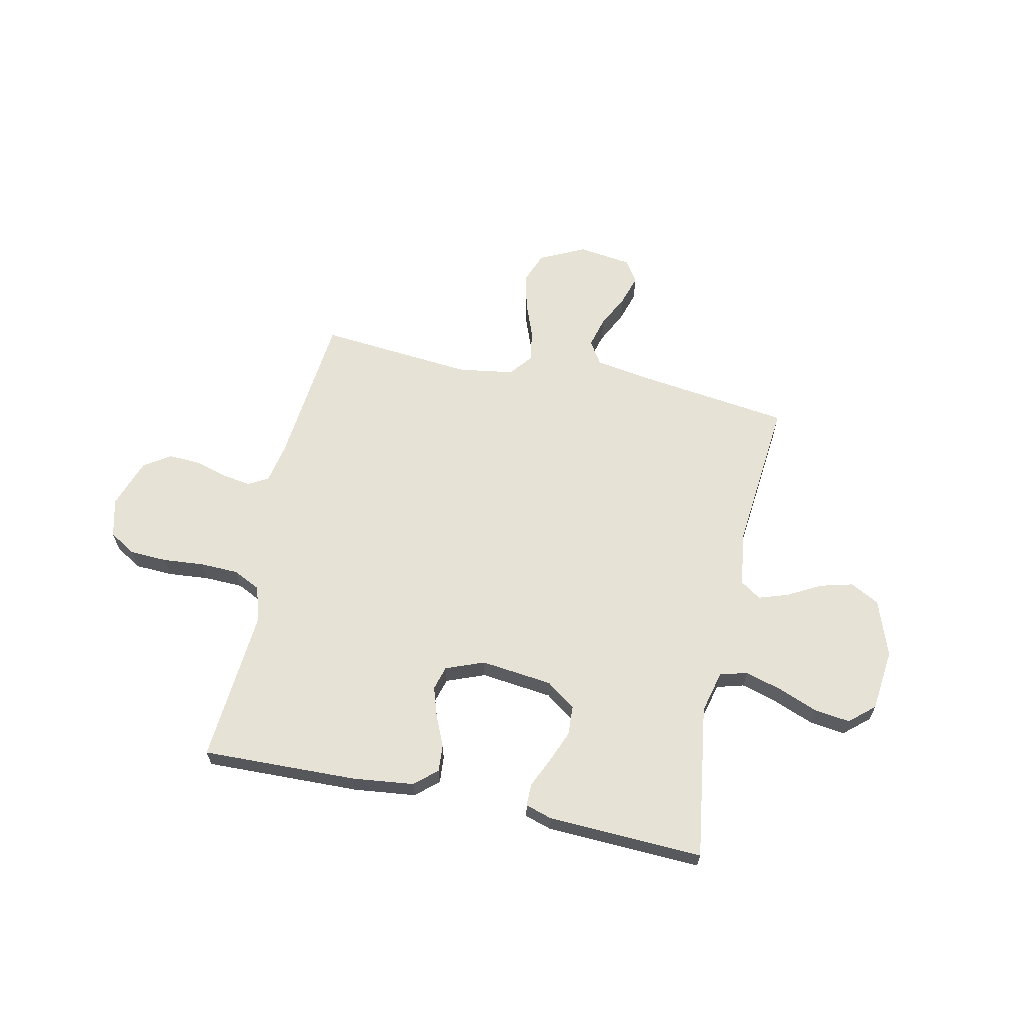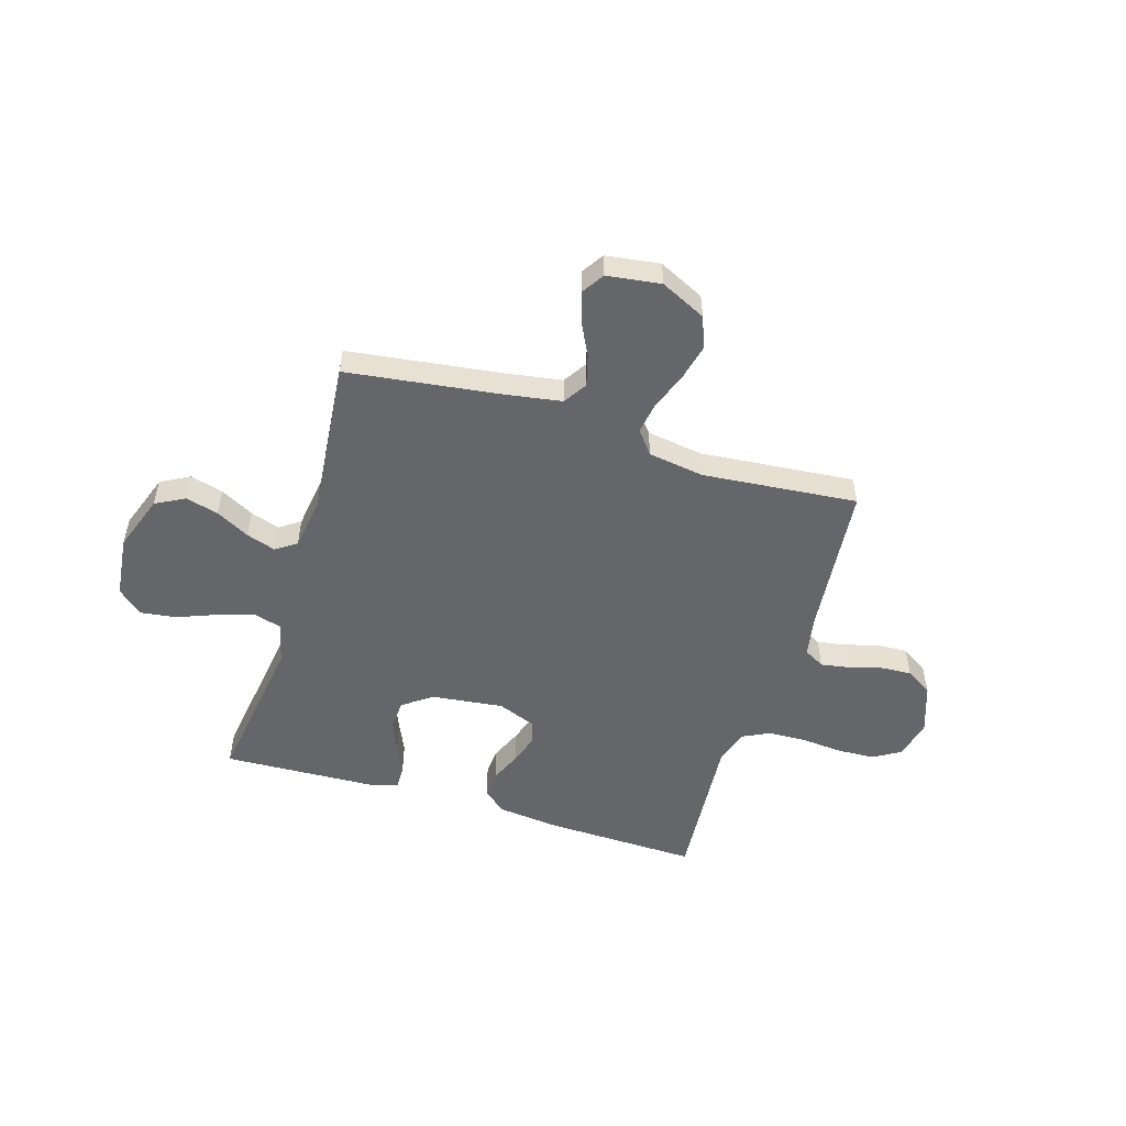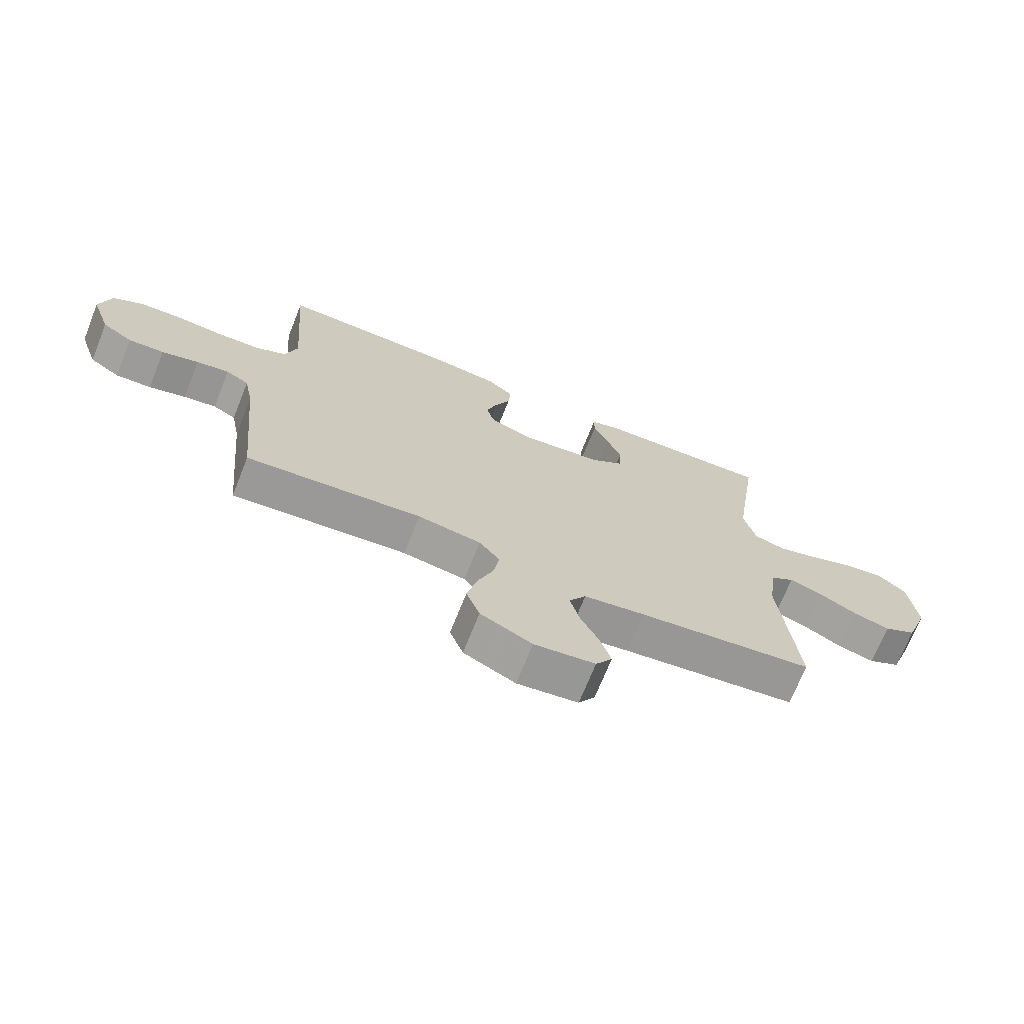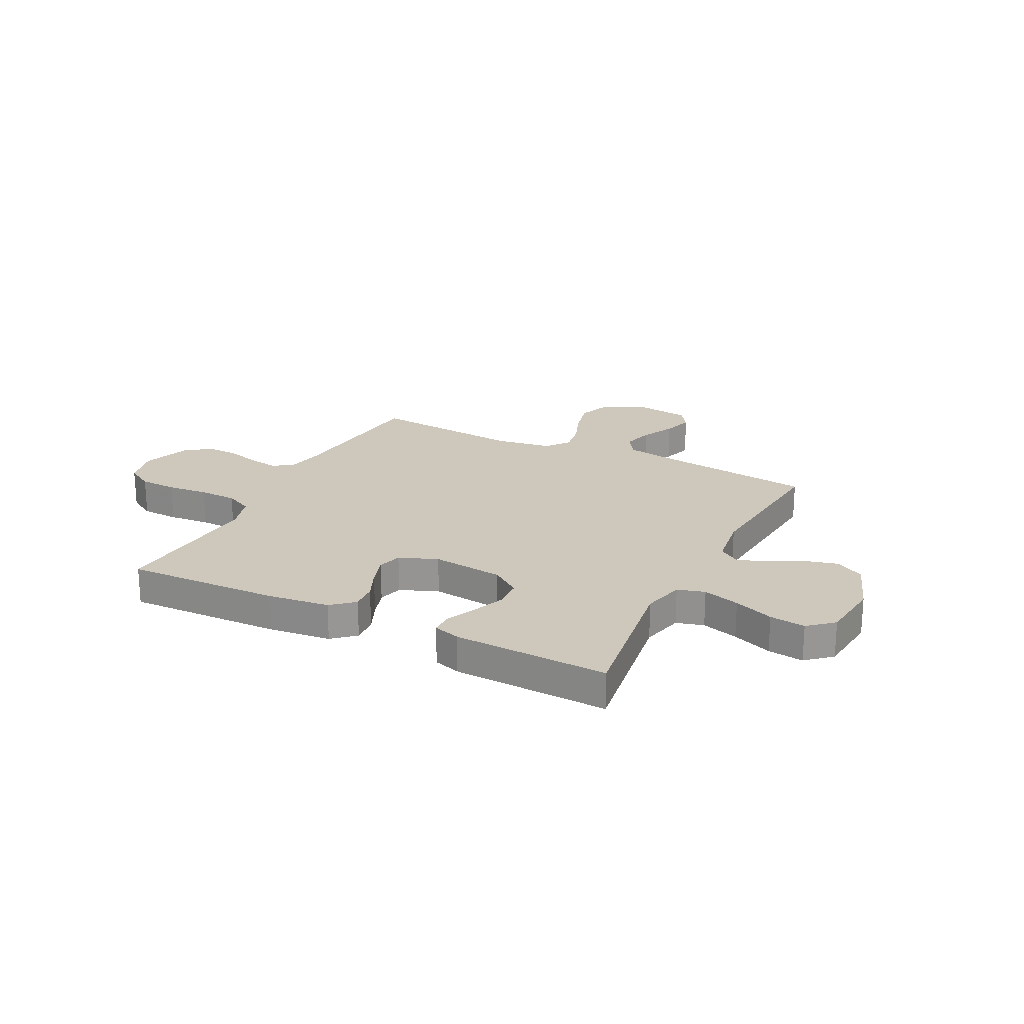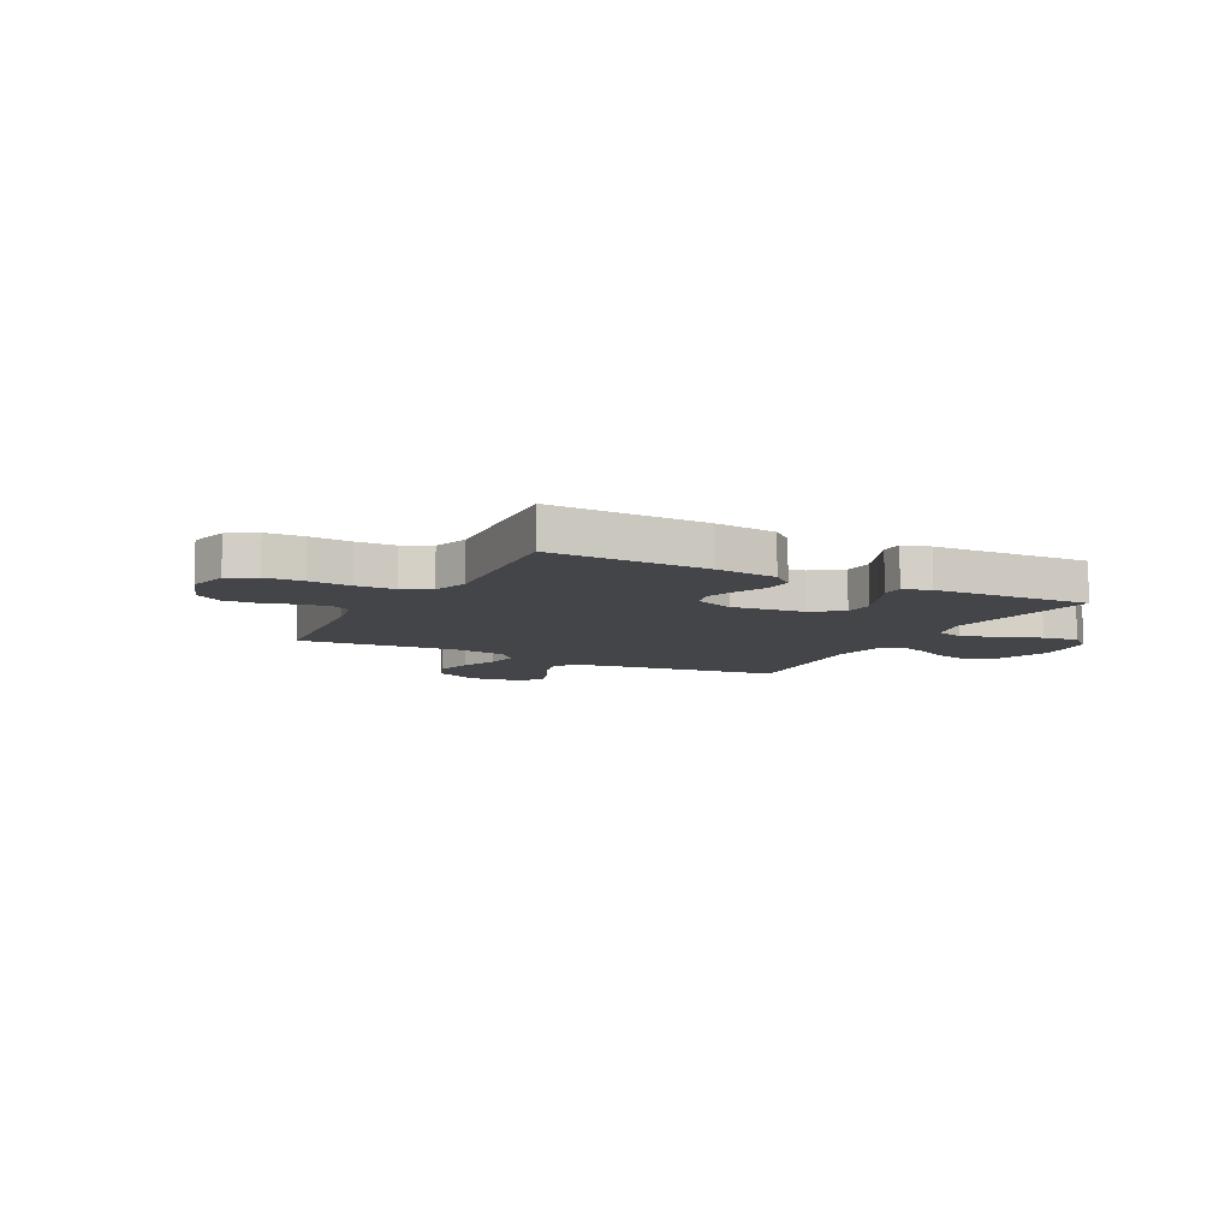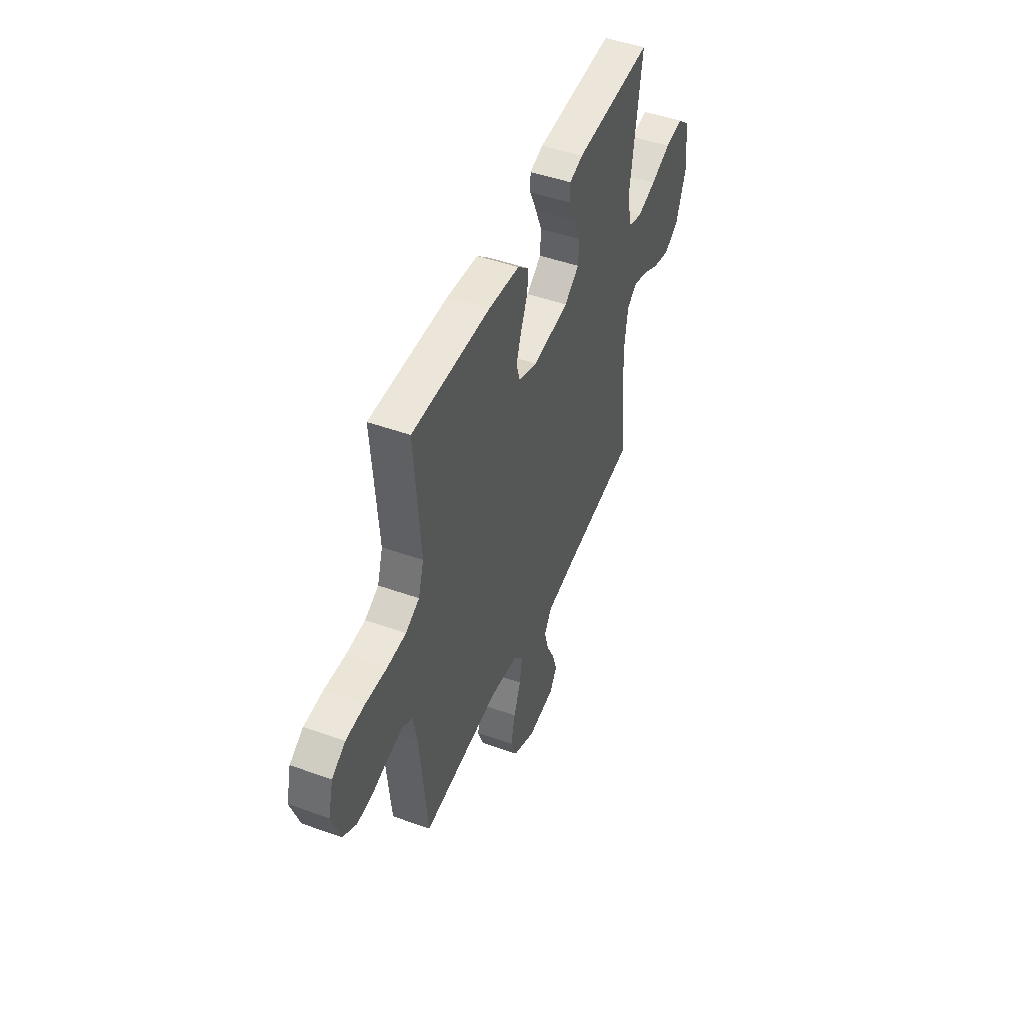
<metadata>
{"format":"obj","ext":"obj","renderer":"f3d","projection":"perspective","resolution":1024,"background":"white","views":[{"elev":63.5,"azim":12.2,"up":"+Y"},{"elev":-51.8,"azim":163.1,"up":"+Y"},{"elev":-70.5,"azim":-21.8,"up":"+Z"},{"elev":22.0,"azim":26.7,"up":"+Y"},{"elev":-8.9,"azim":-27.6,"up":"+Y"},{"elev":47.8,"azim":-68.1,"up":"+Z"}]}
</metadata>
<code>
v -0.5 0.07 -0.5
v -0.529 0.07 -0.2
v -0.544 0.07 -0.122
v -0.583 0.07 -0.1
v -0.639 0.07 -0.109
v -0.702 0.07 -0.127
v -0.763 0.07 -0.13
v -0.815 0.07 -0.096
v -0.848 0.07 0
v -0.829 0.07 0.076
v -0.777 0.07 0.107
v -0.705 0.07 0.11
v -0.625 0.07 0.103
v -0.551 0.07 0.105
v -0.498 0.07 0.131
v -0.477 0.07 0.2
v -0.5 0.07 0.5
v -0.2 0.07 0.491
v -0.081 0.07 0.477
v -0.038 0.07 0.439
v -0.042 0.07 0.387
v -0.068 0.07 0.328
v -0.087 0.07 0.27
v -0.074 0.07 0.223
v 0 0.07 0.194
v 0.139 0.07 0.21
v 0.196 0.07 0.251
v 0.199 0.07 0.309
v 0.174 0.07 0.371
v 0.148 0.07 0.429
v 0.148 0.07 0.472
v 0.2 0.07 0.488
v 0.5 0.07 0.5
v 0.456 0.07 0.2
v 0.476 0.07 0.118
v 0.529 0.07 0.103
v 0.6 0.07 0.124
v 0.677 0.07 0.154
v 0.746 0.07 0.163
v 0.794 0.07 0.121
v 0.807 0.07 0
v 0.768 0.07 -0.109
v 0.712 0.07 -0.139
v 0.648 0.07 -0.122
v 0.584 0.07 -0.087
v 0.527 0.07 -0.068
v 0.487 0.07 -0.095
v 0.472 0.07 -0.2
v 0.5 0.07 -0.5
v 0.2 0.07 -0.539
v 0.095 0.07 -0.556
v 0.066 0.07 -0.601
v 0.082 0.07 -0.661
v 0.114 0.07 -0.726
v 0.132 0.07 -0.785
v 0.104 0.07 -0.828
v 0 0.07 -0.842
v -0.088 0.07 -0.799
v -0.111 0.07 -0.738
v -0.094 0.07 -0.667
v -0.067 0.07 -0.596
v -0.057 0.07 -0.534
v -0.092 0.07 -0.49
v -0.2 0.07 -0.473
v -0.5 0 -0.5
v -0.529 0 -0.2
v -0.544 0 -0.122
v -0.583 0 -0.1
v -0.639 0 -0.109
v -0.702 0 -0.127
v -0.763 0 -0.13
v -0.815 0 -0.096
v -0.848 0 0
v -0.829 0 0.076
v -0.777 0 0.107
v -0.705 0 0.11
v -0.625 0 0.103
v -0.551 0 0.105
v -0.498 0 0.131
v -0.477 0 0.2
v -0.5 0 0.5
v -0.2 0 0.491
v -0.081 0 0.477
v -0.038 0 0.439
v -0.042 0 0.387
v -0.068 0 0.328
v -0.087 0 0.27
v -0.074 0 0.223
v 0 0 0.194
v 0.139 0 0.21
v 0.196 0 0.251
v 0.199 0 0.309
v 0.174 0 0.371
v 0.148 0 0.429
v 0.148 0 0.472
v 0.2 0 0.488
v 0.5 0 0.5
v 0.456 0 0.2
v 0.476 0 0.118
v 0.529 0 0.103
v 0.6 0 0.124
v 0.677 0 0.154
v 0.746 0 0.163
v 0.794 0 0.121
v 0.807 0 0
v 0.768 0 -0.109
v 0.712 0 -0.139
v 0.648 0 -0.122
v 0.584 0 -0.087
v 0.527 0 -0.068
v 0.487 0 -0.095
v 0.472 0 -0.2
v 0.5 0 -0.5
v 0.2 0 -0.539
v 0.095 0 -0.556
v 0.066 0 -0.601
v 0.082 0 -0.661
v 0.114 0 -0.726
v 0.132 0 -0.785
v 0.104 0 -0.828
v 0 0 -0.842
v -0.088 0 -0.799
v -0.111 0 -0.738
v -0.094 0 -0.667
v -0.067 0 -0.596
v -0.057 0 -0.534
v -0.092 0 -0.49
v -0.2 0 -0.473
f 58 59 60 61
f 58 61 62
f 57 58 62
f 56 57 62
f 53 54 55 56
f 52 53 56 62
f 51 52 62 63
f 48 49 50
f 47 48 50 51
f 42 43 44 45
f 42 45 46
f 41 42 46
f 40 41 46
f 37 38 39 40
f 36 37 40 46
f 35 36 46 47
f 31 32 33 34
f 29 30 31 34
f 28 29 34 35
f 27 28 35 47
f 19 20 21 22
f 19 22 23
f 16 17 18 19
f 15 16 19 23
f 14 15 23 24
f 10 11 12 13
f 10 13 14
f 9 10 14
f 5 6 7 8
f 4 5 8 9
f 64 1 2
f 63 64 2 3
f 26 27 47 51
f 25 26 51 63
f 24 25 63 3
f 4 9 14 24
f 3 4 24
f 125 124 123 122
f 126 125 122
f 126 122 121
f 126 121 120
f 120 119 118 117
f 126 120 117 116
f 127 126 116 115
f 114 113 112
f 115 114 112 111
f 109 108 107 106
f 110 109 106
f 110 106 105
f 110 105 104
f 104 103 102 101
f 110 104 101 100
f 111 110 100 99
f 98 97 96 95
f 98 95 94 93
f 99 98 93 92
f 111 99 92 91
f 86 85 84 83
f 87 86 83
f 83 82 81 80
f 87 83 80 79
f 88 87 79 78
f 77 76 75 74
f 78 77 74
f 78 74 73
f 72 71 70 69
f 73 72 69 68
f 66 65 128
f 67 66 128 127
f 115 111 91 90
f 127 115 90 89
f 67 127 89 88
f 88 78 73 68
f 88 68 67
f 1 65 66 2
f 2 66 67 3
f 3 67 68 4
f 4 68 69 5
f 5 69 70 6
f 6 70 71 7
f 7 71 72 8
f 8 72 73 9
f 9 73 74 10
f 10 74 75 11
f 11 75 76 12
f 12 76 77 13
f 13 77 78 14
f 14 78 79 15
f 15 79 80 16
f 16 80 81 17
f 17 81 82 18
f 18 82 83 19
f 19 83 84 20
f 20 84 85 21
f 21 85 86 22
f 22 86 87 23
f 23 87 88 24
f 24 88 89 25
f 25 89 90 26
f 26 90 91 27
f 27 91 92 28
f 28 92 93 29
f 29 93 94 30
f 30 94 95 31
f 31 95 96 32
f 32 96 97 33
f 33 97 98 34
f 34 98 99 35
f 35 99 100 36
f 36 100 101 37
f 37 101 102 38
f 38 102 103 39
f 39 103 104 40
f 40 104 105 41
f 41 105 106 42
f 42 106 107 43
f 43 107 108 44
f 44 108 109 45
f 45 109 110 46
f 46 110 111 47
f 47 111 112 48
f 48 112 113 49
f 49 113 114 50
f 50 114 115 51
f 51 115 116 52
f 52 116 117 53
f 53 117 118 54
f 54 118 119 55
f 55 119 120 56
f 56 120 121 57
f 57 121 122 58
f 58 122 123 59
f 59 123 124 60
f 60 124 125 61
f 61 125 126 62
f 62 126 127 63
f 63 127 128 64
f 64 128 65 1

</code>
